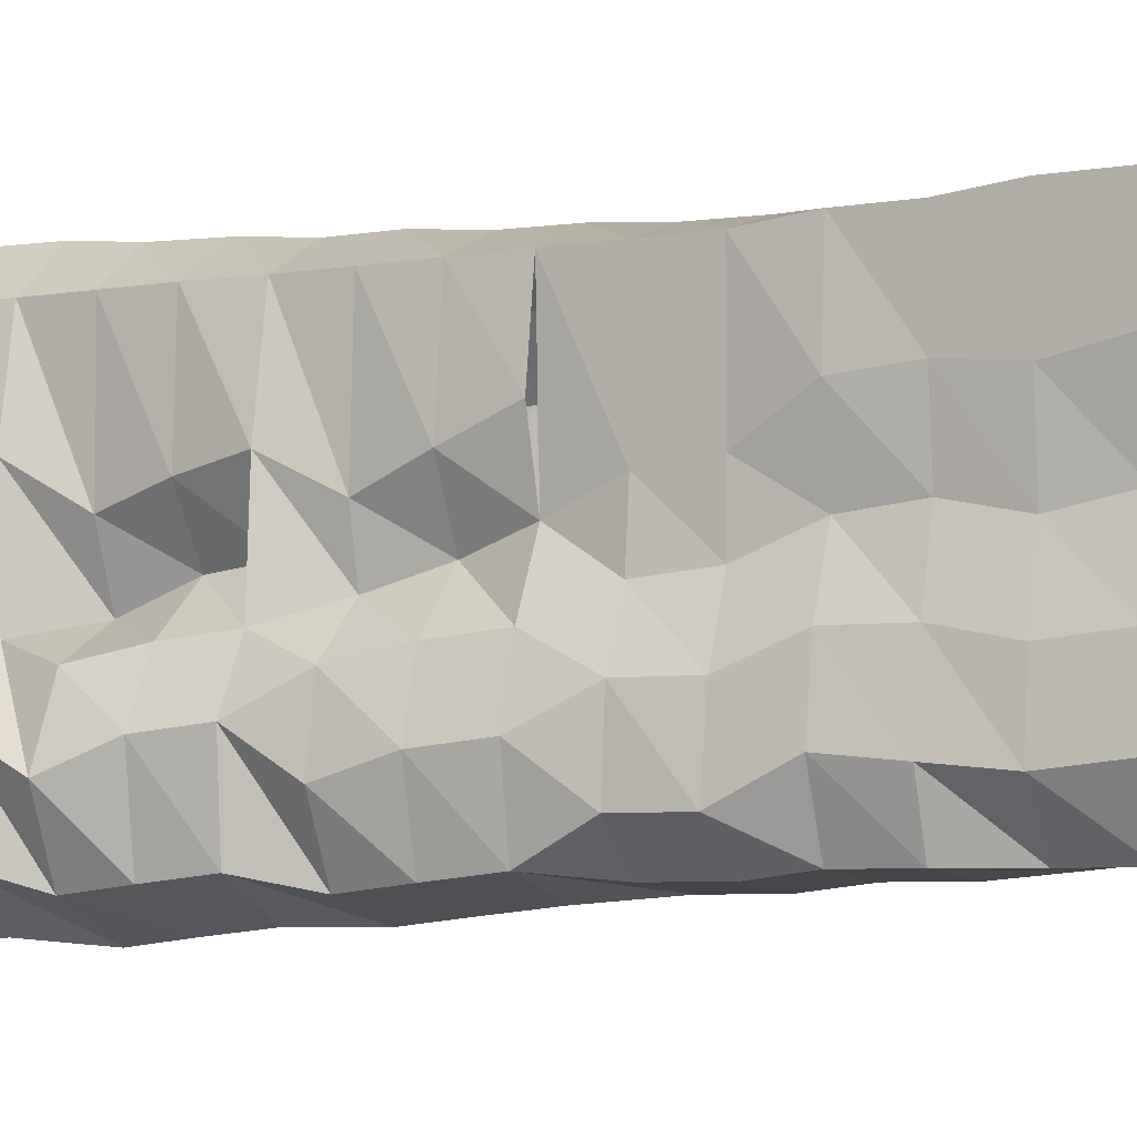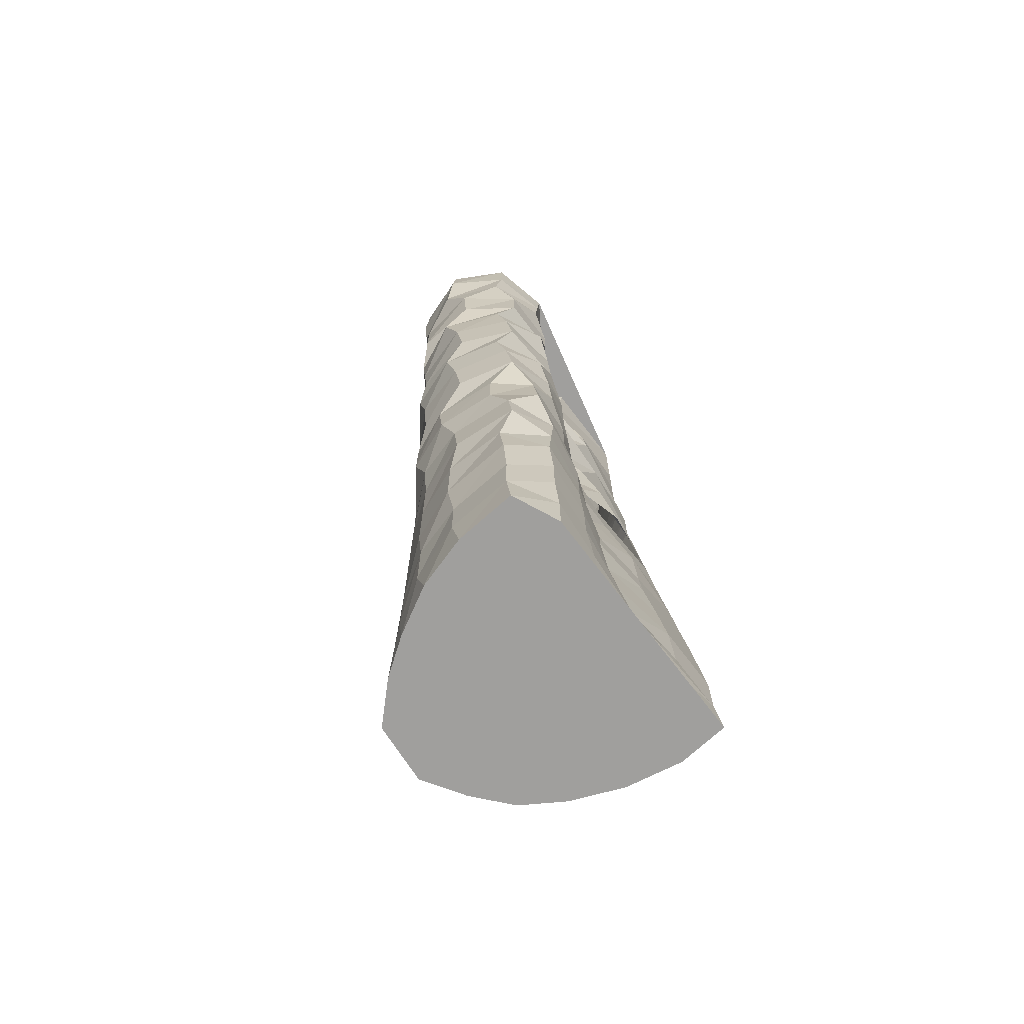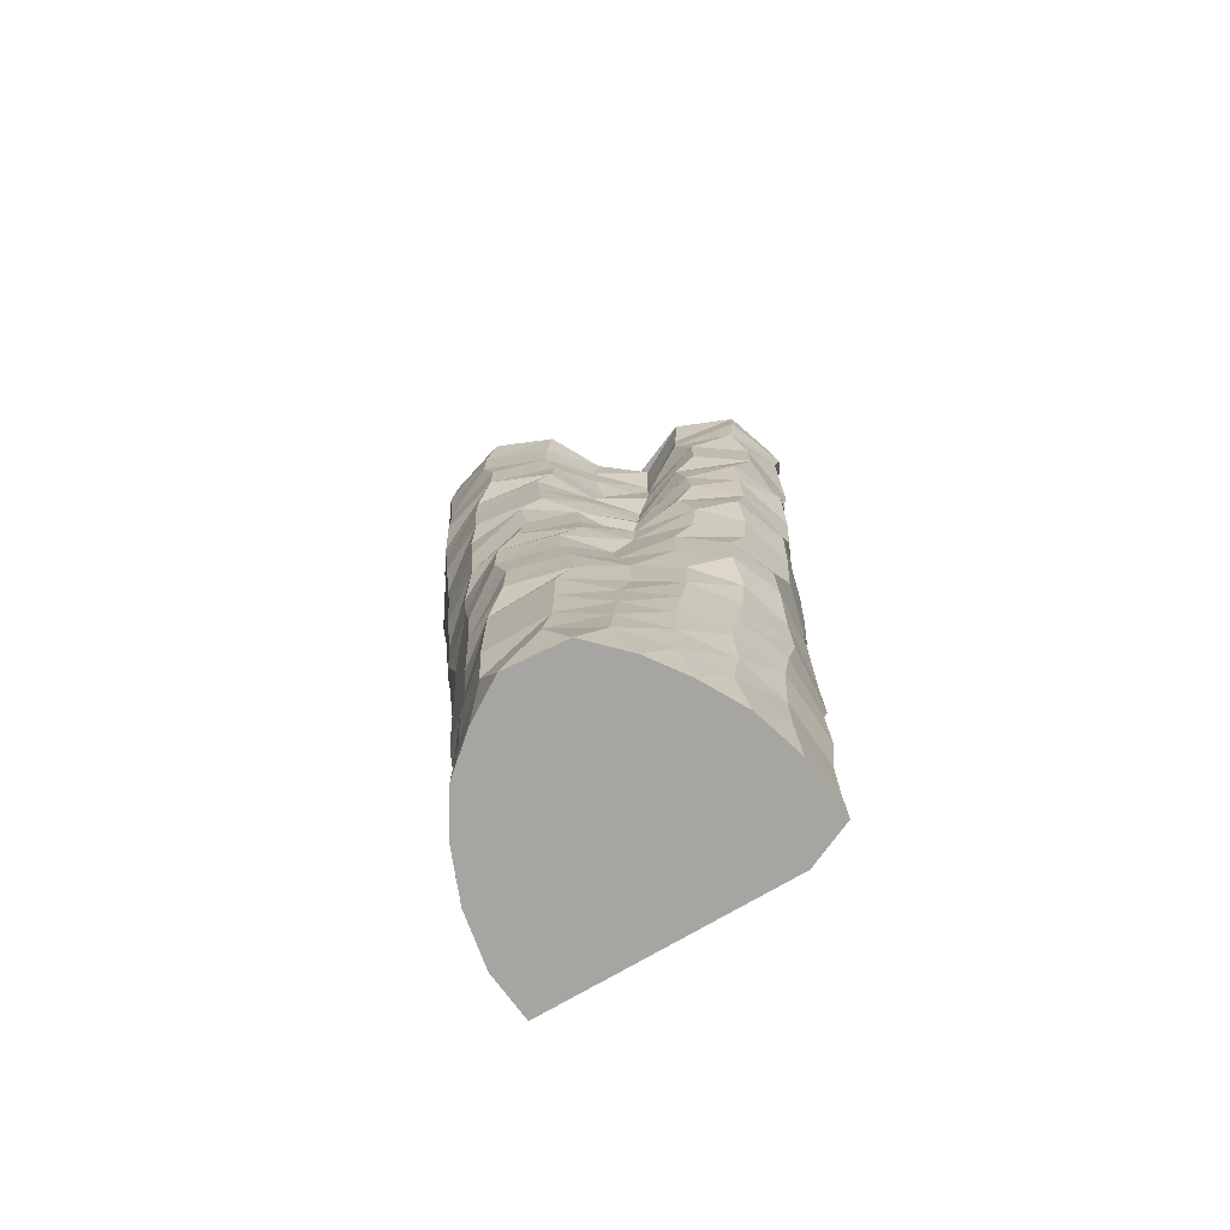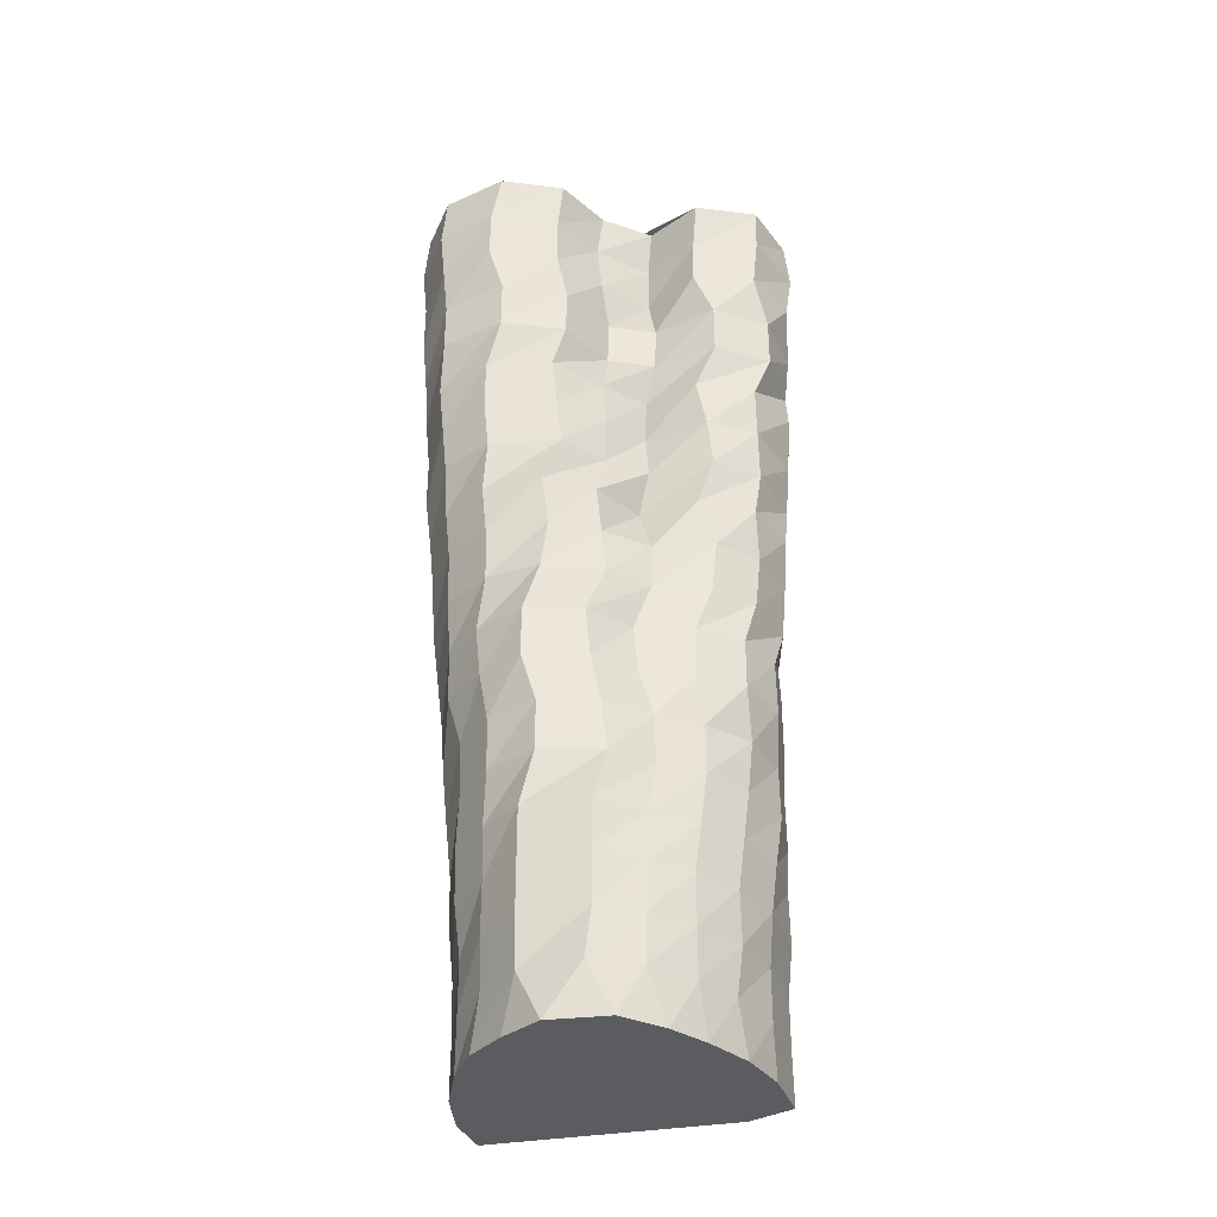
<metadata>
{"format":"obj","ext":"obj","renderer":"f3d","projection":"perspective","resolution":1024,"background":"white","views":[{"elev":-4.8,"azim":116.3,"up":"+Y"},{"elev":-71.4,"azim":37.2,"up":"+Z"},{"elev":-73.8,"azim":-59.5,"up":"+Z"},{"elev":-34.8,"azim":-76.5,"up":"+Z"}]}
</metadata>
<code>
v 74 79 0
v 73 79 10
v 64 80 0
v 62 80 10
v 53 78 0
v 50 77 10
v 43 74 0
v 40 73 10
v 35 69 0
v 33 67 10
v 29 62 0
v 26 59 10
v 24 54 0
v 26 59 10
v 25 42 0
v 24 47 10
v 32 35 0
v 29 38 10
v 39 30 0
v 37 31 10
v 48 25 0
v 45 26 10
v 58 22 0
v 56 22 10
v 70 21 0
v 69 21 10
v 74 30 0
v 74 30 10
v 73 42 0
v 73 42 10
v 72 54 0
v 72 55 10
v 73 79 10
v 73 79 20
v 62 80 10
v 61 80 20
v 50 77 10
v 49 77 20
v 40 73 10
v 40 73 20
v 33 67 10
v 32 67 20
v 26 59 10
v 25 59 20
v 24 47 10
v 25 46 20
v 29 38 10
v 30 38 20
v 37 31 10
v 37 31 20
v 45 26 10
v 46 25 20
v 56 22 10
v 56 22 20
v 69 21 10
v 69 21 20
v 74 30 10
v 74 29 20
v 73 42 10
v 73 40 20
v 72 55 10
v 71 53 20
v 73 67 10
v 73 66 20
v 73 79 20
v 72 79 30
v 61 80 20
v 61 80 30
v 49 77 20
v 49 78 30
v 40 73 20
v 39 74 30
v 32 67 20
v 32 67 30
v 25 59 20
v 25 59 30
v 25 46 20
v 25 46 30
v 30 38 20
v 31 38 30
v 37 31 20
v 37 31 30
v 46 25 20
v 45 25 30
v 56 22 20
v 55 21 30
v 69 21 20
v 69 20 30
v 74 29 20
v 74 29 30
v 73 40 20
v 73 40 30
v 71 53 20
v 70 52 30
v 73 66 20
v 72 65 30
v 72 79 30
v 71 79 40
v 61 80 30
v 60 80 40
v 49 78 30
v 48 78 40
v 39 74 30
v 38 74 40
v 32 67 30
v 31 67 40
v 25 59 30
v 25 59 40
v 25 46 30
v 25 46 40
v 31 38 30
v 32 38 40
v 37 31 30
v 38 30 40
v 45 25 30
v 46 24 40
v 55 21 30
v 56 20 40
v 69 20 30
v 68 20 40
v 74 29 30
v 74 28 40
v 73 40 30
v 73 39 40
v 70 52 30
v 70 50 40
v 72 65 30
v 71 63 40
v 71 79 40
v 70 78 50
v 60 80 40
v 57 80 50
v 48 78 40
v 44 78 50
v 38 74 40
v 36 73 50
v 31 67 40
v 29 66 50
v 25 59 40
v 24 56 50
v 25 46 40
v 27 44 50
v 32 38 40
v 34 37 50
v 38 30 40
v 39 29 50
v 46 24 40
v 47 23 50
v 56 20 40
v 58 19 50
v 68 20 40
v 71 20 50
v 74 28 40
v 74 29 50
v 73 39 40
v 72 41 50
v 70 50 40
v 69 52 50
v 71 63 40
v 70 64 50
v 70 78 50
v 69 78 60
v 57 80 50
v 57 80 60
v 44 78 50
v 44 79 60
v 36 73 50
v 35 73 60
v 29 66 50
v 28 66 60
v 24 56 50
v 24 56 60
v 27 44 50
v 27 45 60
v 34 37 50
v 34 37 60
v 39 29 50
v 39 29 60
v 47 23 50
v 47 22 60
v 58 19 50
v 57 19 60
v 71 20 50
v 70 20 60
v 74 29 50
v 74 30 60
v 72 41 50
v 72 41 60
v 69 52 50
v 68 51 60
v 70 64 50
v 70 63 60
v 69 78 60
v 68 77 70
v 57 80 60
v 57 80 70
v 44 79 60
v 45 80 70
v 35 73 60
v 36 76 70
v 28 66 60
v 29 68 70
v 24 56 60
v 24 59 70
v 27 45 60
v 27 47 70
v 34 37 60
v 34 40 70
v 39 29 60
v 38 30 70
v 47 22 60
v 44 22 70
v 57 19 60
v 54 18 70
v 70 20 60
v 66 19 70
v 74 30 60
v 74 25 70
v 72 41 60
v 72 37 70
v 68 51 60
v 68 47 70
v 70 63 60
v 68 57 70
v 68 77 70
v 67 77 80
v 57 80 70
v 57 80 80
v 45 80 70
v 44 81 80
v 36 76 70
v 35 76 80
v 29 68 70
v 29 69 80
v 24 59 70
v 24 59 80
v 27 47 70
v 27 48 80
v 34 40 70
v 35 41 80
v 38 30 70
v 38 30 80
v 44 22 70
v 44 22 80
v 54 18 70
v 53 18 80
v 66 19 70
v 66 19 80
v 74 25 70
v 73 25 80
v 72 37 70
v 72 37 80
v 68 47 70
v 68 46 80
v 68 57 70
v 67 56 80
v 67 77 80
v 66 77 90
v 57 80 80
v 55 81 90
v 44 81 80
v 43 82 90
v 35 76 80
v 33 76 90
v 29 69 80
v 27 67 90
v 24 59 80
v 25 56 90
v 27 48 80
v 30 45 90
v 35 41 80
v 37 38 90
v 38 30 80
v 40 27 90
v 44 22 80
v 47 20 90
v 53 18 80
v 59 17 90
v 66 19 80
v 71 20 90
v 73 25 80
v 71 20 90
v 72 37 80
v 73 32 90
v 68 46 80
v 70 42 90
v 67 56 80
v 65 52 90
v 66 77 90
v 65 77 100
v 55 81 90
v 55 81 100
v 43 82 90
v 41 82 100
v 33 76 90
v 32 76 100
v 27 67 90
v 26 67 100
v 25 56 90
v 26 55 100
v 30 45 90
v 31 46 100
v 37 38 90
v 38 38 100
v 40 27 90
v 40 26 100
v 47 20 90
v 47 19 100
v 59 17 90
v 58 16 100
v 71 20 90
v 70 19 100
v 73 32 90
v 73 31 100
v 70 42 90
v 70 41 100
v 65 52 90
v 62 49 100
v 68 63 90
v 67 59 100
v 65 77 100
v 64 77 110
v 55 81 100
v 54 82 110
v 41 82 100
v 41 83 110
v 32 76 100
v 32 77 110
v 26 67 100
v 26 68 110
v 26 55 100
v 25 56 110
v 31 46 100
v 31 47 110
v 38 38 100
v 41 41 110
v 40 26 100
v 39 29 110
v 47 19 100
v 45 19 110
v 58 16 100
v 56 15 110
v 70 19 100
v 68 18 110
v 73 31 100
v 73 28 110
v 70 41 100
v 71 39 110
v 62 49 100
v 63 46 110
v 67 59 100
v 65 55 110
v 64 77 110
v 63 77 120
v 54 82 110
v 53 82 120
v 41 83 110
v 40 84 120
v 32 77 110
v 30 77 120
v 26 68 110
v 25 67 120
v 25 56 110
v 27 53 120
v 31 47 110
v 35 46 120
v 41 41 110
v 41 39 120
v 39 29 110
v 40 26 120
v 45 19 110
v 47 18 120
v 56 15 110
v 60 15 120
v 68 18 110
v 71 20 120
v 73 28 110
v 72 34 120
v 71 39 110
v 72 34 120
v 63 46 110
v 67 43 120
v 65 55 110
v 66 60 120
v 63 77 120
v 63 77 130
v 53 82 120
v 52 83 130
v 40 84 120
v 40 84 130
v 30 77 120
v 30 78 130
v 25 67 120
v 25 68 130
v 27 53 120
v 27 54 130
v 35 46 120
v 35 46 130
v 41 39 120
v 43 40 130
v 40 26 120
v 40 27 130
v 47 18 120
v 46 18 130
v 60 15 120
v 59 14 130
v 71 20 120
v 70 19 130
v 72 34 120
v 72 33 130
v 67 43 120
v 67 42 130
v 60 50 120
v 58 49 130
v 66 60 120
v 64 58 130
v 63 77 130
v 62 77 140
v 52 83 130
v 53 83 140
v 40 84 130
v 40 85 140
v 30 78 130
v 30 79 140
v 25 68 130
v 25 68 140
v 27 54 130
v 27 55 140
v 35 46 130
v 36 47 140
v 43 40 130
v 44 40 140
v 40 27 130
v 40 29 140
v 46 18 130
v 45 18 140
v 59 14 130
v 56 13 140
v 70 19 130
v 68 18 140
v 72 33 130
v 73 29 140
v 67 42 130
v 68 40 140
v 58 49 130
v 58 45 140
v 64 58 130
v 62 55 140
v 62 77 140
v 61 77 150
v 53 83 140
v 52 84 150
v 40 85 140
v 38 85 150
v 30 79 140
v 28 78 150
v 25 68 140
v 24 65 150
v 27 55 140
v 29 53 150
v 36 47 140
v 40 47 150
v 44 40 140
v 44 38 150
v 40 29 140
v 41 25 150
v 45 18 140
v 48 15 150
v 56 13 140
v 61 14 150
v 68 18 140
v 71 21 150
v 73 29 140
v 71 34 150
v 68 40 140
v 63 43 150
v 58 45 140
v 63 43 150
v 62 55 140
v 64 61 150
v 61 77 150
v 61 77 160
v 52 84 150
v 52 84 160
v 38 85 150
v 38 86 160
v 28 78 150
v 28 78 160
v 24 65 150
v 24 65 160
v 29 53 150
v 30 53 160
v 40 47 150
v 41 47 160
v 44 38 150
v 45 38 160
v 41 25 150
v 41 25 160
v 48 15 150
v 48 15 160
v 61 14 150
v 61 13 160
v 71 21 150
v 71 21 160
v 71 34 150
v 71 34 160
v 63 43 150
v 63 42 160
v 57 51 150
v 57 51 160
v 64 61 150
v 63 61 160
v 61 77 160
v 61 77 170
v 52 84 160
v 51 85 170
v 38 86 160
v 38 86 170
v 28 78 160
v 28 79 170
v 24 65 160
v 24 68 170
v 30 53 160
v 29 55 170
v 41 47 160
v 39 48 170
v 45 38 160
v 48 40 170
v 41 25 160
v 41 29 170
v 48 15 160
v 45 17 170
v 61 13 160
v 56 12 170
v 71 21 160
v 68 17 170
v 71 34 160
v 72 29 170
v 63 42 160
v 67 39 170
v 57 51 160
v 60 55 170
v 63 61 160
v 60 55 170
v 61 77 170
v 61 77 180
v 51 85 170
v 52 85 180
v 38 86 170
v 38 87 180
v 28 79 170
v 28 80 180
v 24 68 170
v 24 68 180
v 29 55 170
v 29 55 180
v 39 48 170
v 39 49 180
v 48 40 170
v 48 40 180
v 41 29 170
v 42 29 180
v 45 17 170
v 45 16 180
v 56 12 170
v 58 11 180
v 68 17 170
v 69 18 180
v 72 29 170
v 72 30 180
v 67 39 170
v 65 40 180
v 56 45 170
v 55 46 180
v 60 55 170
v 60 55 180
v 61 77 180
v 61 77 190
v 52 85 180
v 51 85 190
v 38 87 180
v 38 86 190
v 28 80 180
v 28 79 190
v 24 68 180
v 24 66 190
v 29 55 180
v 29 54 190
v 39 49 180
v 40 48 190
v 48 40 180
v 47 39 190
v 42 29 180
v 41 28 190
v 45 16 180
v 46 16 190
v 58 11 180
v 58 12 190
v 69 18 180
v 69 18 190
v 72 30 180
v 72 31 190
v 65 40 180
v 66 40 190
v 55 46 180
v 55 47 190
v 60 55 180
v 61 56 190
v 74 79 0
v 64 80 0
v 53 78 0
v 43 74 0
v 35 69 0
v 29 62 0
v 24 54 0
v 25 42 0
v 32 35 0
v 39 30 0
v 48 25 0
v 58 22 0
v 70 21 0
v 74 30 0
v 73 42 0
v 72 54 0
v 61 77 190
v 51 85 190
v 38 86 190
v 28 79 190
v 24 66 190
v 29 54 190
v 40 48 190
v 47 39 190
v 41 28 190
v 46 16 190
v 58 12 190
v 69 18 190
v 72 31 190
v 66 40 190
v 55 47 190
v 61 56 190
f 1 3 4 2
f 3 5 6 4
f 5 7 8 6
f 7 9 10 8
f 9 11 12 10
f 11 13 14 12
f 13 15 16 14
f 15 17 18 16
f 17 19 20 18
f 19 21 22 20
f 21 23 24 22
f 23 25 26 24
f 25 27 28 26
f 27 29 30 28
f 29 31 32 30
f 31 1 2 32
f 33 35 36 34
f 35 37 38 36
f 37 39 40 38
f 39 41 42 40
f 41 43 44 42
f 43 45 46 44
f 45 47 48 46
f 47 49 50 48
f 49 51 52 50
f 51 53 54 52
f 53 55 56 54
f 55 57 58 56
f 57 59 60 58
f 59 61 62 60
f 61 63 64 62
f 63 33 34 64
f 65 67 68 66
f 67 69 70 68
f 69 71 72 70
f 71 73 74 72
f 73 75 76 74
f 75 77 78 76
f 77 79 80 78
f 79 81 82 80
f 81 83 84 82
f 83 85 86 84
f 85 87 88 86
f 87 89 90 88
f 89 91 92 90
f 91 93 94 92
f 93 95 96 94
f 95 65 66 96
f 97 99 100 98
f 99 101 102 100
f 101 103 104 102
f 103 105 106 104
f 105 107 108 106
f 107 109 110 108
f 109 111 112 110
f 111 113 114 112
f 113 115 116 114
f 115 117 118 116
f 117 119 120 118
f 119 121 122 120
f 121 123 124 122
f 123 125 126 124
f 125 127 128 126
f 127 97 98 128
f 129 131 132 130
f 131 133 134 132
f 133 135 136 134
f 135 137 138 136
f 137 139 140 138
f 139 141 142 140
f 141 143 144 142
f 143 145 146 144
f 145 147 148 146
f 147 149 150 148
f 149 151 152 150
f 151 153 154 152
f 153 155 156 154
f 155 157 158 156
f 157 159 160 158
f 159 129 130 160
f 161 163 164 162
f 163 165 166 164
f 165 167 168 166
f 167 169 170 168
f 169 171 172 170
f 171 173 174 172
f 173 175 176 174
f 175 177 178 176
f 177 179 180 178
f 179 181 182 180
f 181 183 184 182
f 183 185 186 184
f 185 187 188 186
f 187 189 190 188
f 189 191 192 190
f 191 161 162 192
f 193 195 196 194
f 195 197 198 196
f 197 199 200 198
f 199 201 202 200
f 201 203 204 202
f 203 205 206 204
f 205 207 208 206
f 207 209 210 208
f 209 211 212 210
f 211 213 214 212
f 213 215 216 214
f 215 217 218 216
f 217 219 220 218
f 219 221 222 220
f 221 223 224 222
f 223 193 194 224
f 225 227 228 226
f 227 229 230 228
f 229 231 232 230
f 231 233 234 232
f 233 235 236 234
f 235 237 238 236
f 237 239 240 238
f 239 241 242 240
f 241 243 244 242
f 243 245 246 244
f 245 247 248 246
f 247 249 250 248
f 249 251 252 250
f 251 253 254 252
f 253 255 256 254
f 255 225 226 256
f 257 259 260 258
f 259 261 262 260
f 261 263 264 262
f 263 265 266 264
f 265 267 268 266
f 267 269 270 268
f 269 271 272 270
f 271 273 274 272
f 273 275 276 274
f 275 277 278 276
f 277 279 280 278
f 279 281 282 280
f 281 283 284 282
f 283 285 286 284
f 285 287 288 286
f 287 257 258 288
f 289 291 292 290
f 291 293 294 292
f 293 295 296 294
f 295 297 298 296
f 297 299 300 298
f 299 301 302 300
f 301 303 304 302
f 303 305 306 304
f 305 307 308 306
f 307 309 310 308
f 309 311 312 310
f 311 313 314 312
f 313 315 316 314
f 315 317 318 316
f 317 319 320 318
f 319 289 290 320
f 321 323 324 322
f 323 325 326 324
f 325 327 328 326
f 327 329 330 328
f 329 331 332 330
f 331 333 334 332
f 333 335 336 334
f 335 337 338 336
f 337 339 340 338
f 339 341 342 340
f 341 343 344 342
f 343 345 346 344
f 345 347 348 346
f 347 349 350 348
f 349 351 352 350
f 351 321 322 352
f 353 355 356 354
f 355 357 358 356
f 357 359 360 358
f 359 361 362 360
f 361 363 364 362
f 363 365 366 364
f 365 367 368 366
f 367 369 370 368
f 369 371 372 370
f 371 373 374 372
f 373 375 376 374
f 375 377 378 376
f 377 379 380 378
f 379 381 382 380
f 381 383 384 382
f 383 353 354 384
f 385 387 388 386
f 387 389 390 388
f 389 391 392 390
f 391 393 394 392
f 393 395 396 394
f 395 397 398 396
f 397 399 400 398
f 399 401 402 400
f 401 403 404 402
f 403 405 406 404
f 405 407 408 406
f 407 409 410 408
f 409 411 412 410
f 411 413 414 412
f 413 415 416 414
f 415 385 386 416
f 417 419 420 418
f 419 421 422 420
f 421 423 424 422
f 423 425 426 424
f 425 427 428 426
f 427 429 430 428
f 429 431 432 430
f 431 433 434 432
f 433 435 436 434
f 435 437 438 436
f 437 439 440 438
f 439 441 442 440
f 441 443 444 442
f 443 445 446 444
f 445 447 448 446
f 447 417 418 448
f 449 451 452 450
f 451 453 454 452
f 453 455 456 454
f 455 457 458 456
f 457 459 460 458
f 459 461 462 460
f 461 463 464 462
f 463 465 466 464
f 465 467 468 466
f 467 469 470 468
f 469 471 472 470
f 471 473 474 472
f 473 475 476 474
f 475 477 478 476
f 477 479 480 478
f 479 449 450 480
f 481 483 484 482
f 483 485 486 484
f 485 487 488 486
f 487 489 490 488
f 489 491 492 490
f 491 493 494 492
f 493 495 496 494
f 495 497 498 496
f 497 499 500 498
f 499 501 502 500
f 501 503 504 502
f 503 505 506 504
f 505 507 508 506
f 507 509 510 508
f 509 511 512 510
f 511 481 482 512
f 513 515 516 514
f 515 517 518 516
f 517 519 520 518
f 519 521 522 520
f 521 523 524 522
f 523 525 526 524
f 525 527 528 526
f 527 529 530 528
f 529 531 532 530
f 531 533 534 532
f 533 535 536 534
f 535 537 538 536
f 537 539 540 538
f 539 541 542 540
f 541 543 544 542
f 543 513 514 544
f 545 547 548 546
f 547 549 550 548
f 549 551 552 550
f 551 553 554 552
f 553 555 556 554
f 555 557 558 556
f 557 559 560 558
f 559 561 562 560
f 561 563 564 562
f 563 565 566 564
f 565 567 568 566
f 567 569 570 568
f 569 571 572 570
f 571 573 574 572
f 573 575 576 574
f 575 545 546 576
f 577 579 580 578
f 579 581 582 580
f 581 583 584 582
f 583 585 586 584
f 585 587 588 586
f 587 589 590 588
f 589 591 592 590
f 591 593 594 592
f 593 595 596 594
f 595 597 598 596
f 597 599 600 598
f 599 601 602 600
f 601 603 604 602
f 603 605 606 604
f 605 607 608 606
f 607 577 578 608
f 609 610 611 612 613 614 615 616 617 618 619 620 621 622 623 624
f 625 626 627 628 629 630 631 632 633 634 635 636 637 638 639 640

</code>
